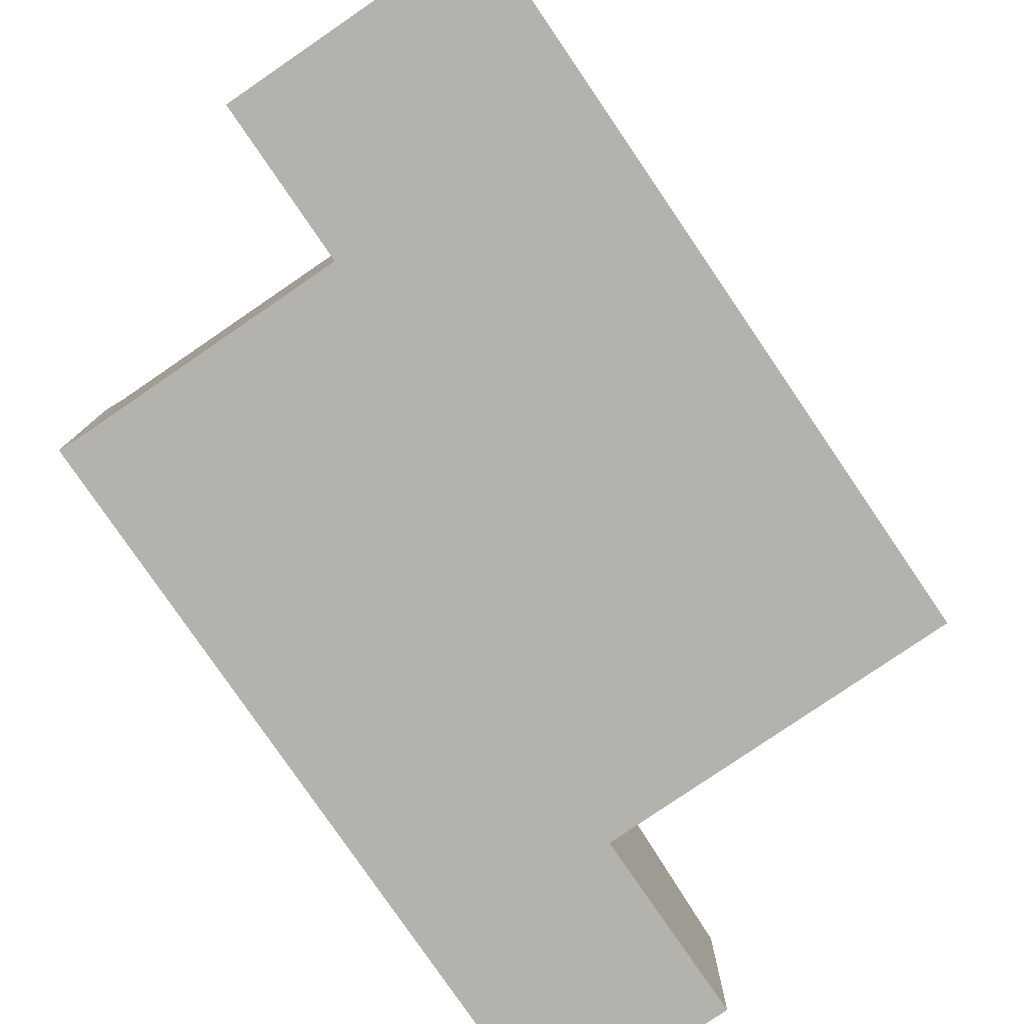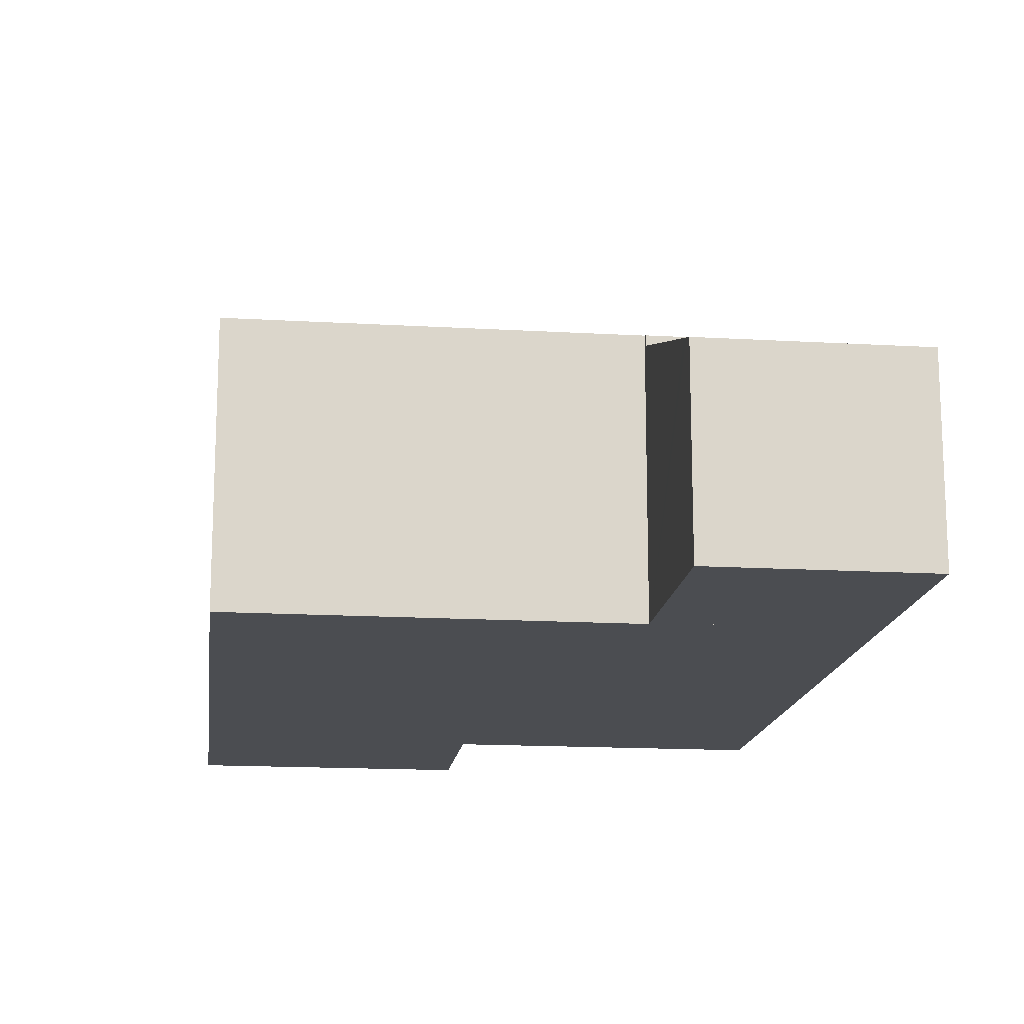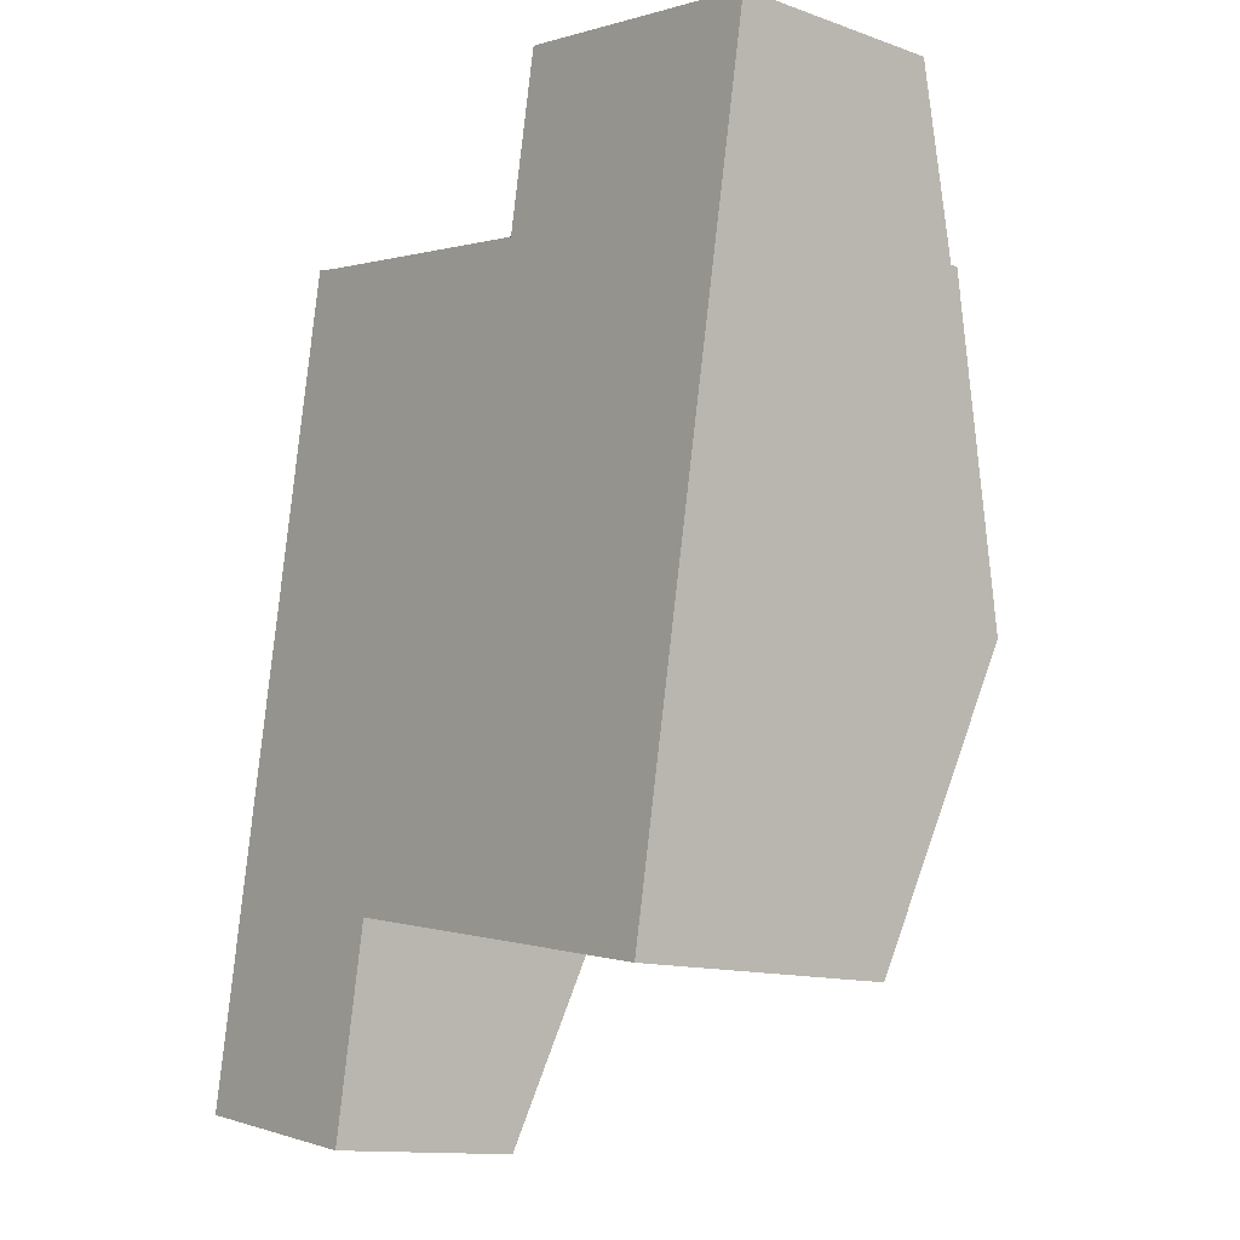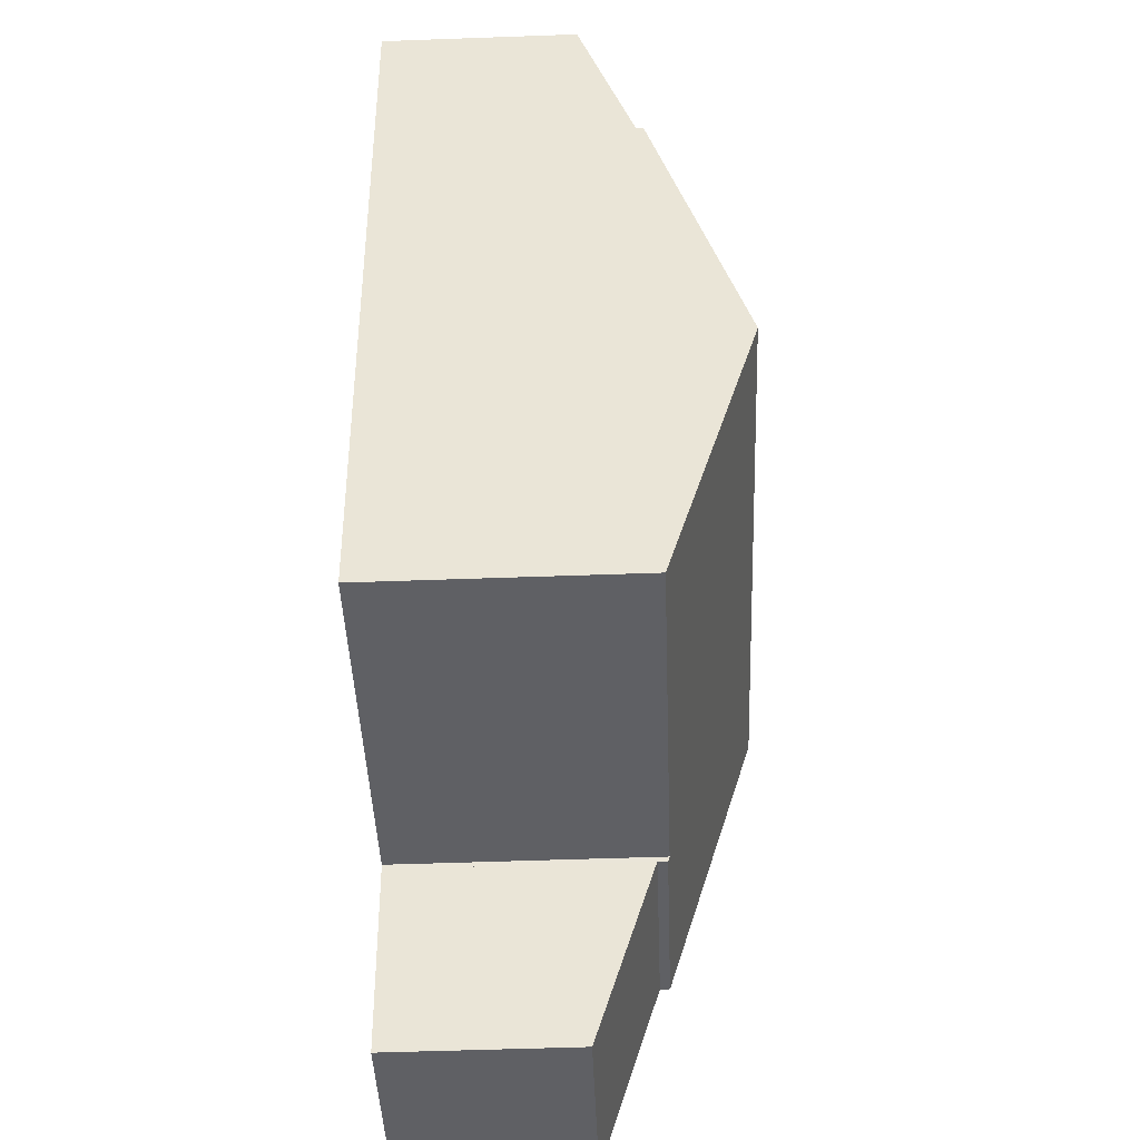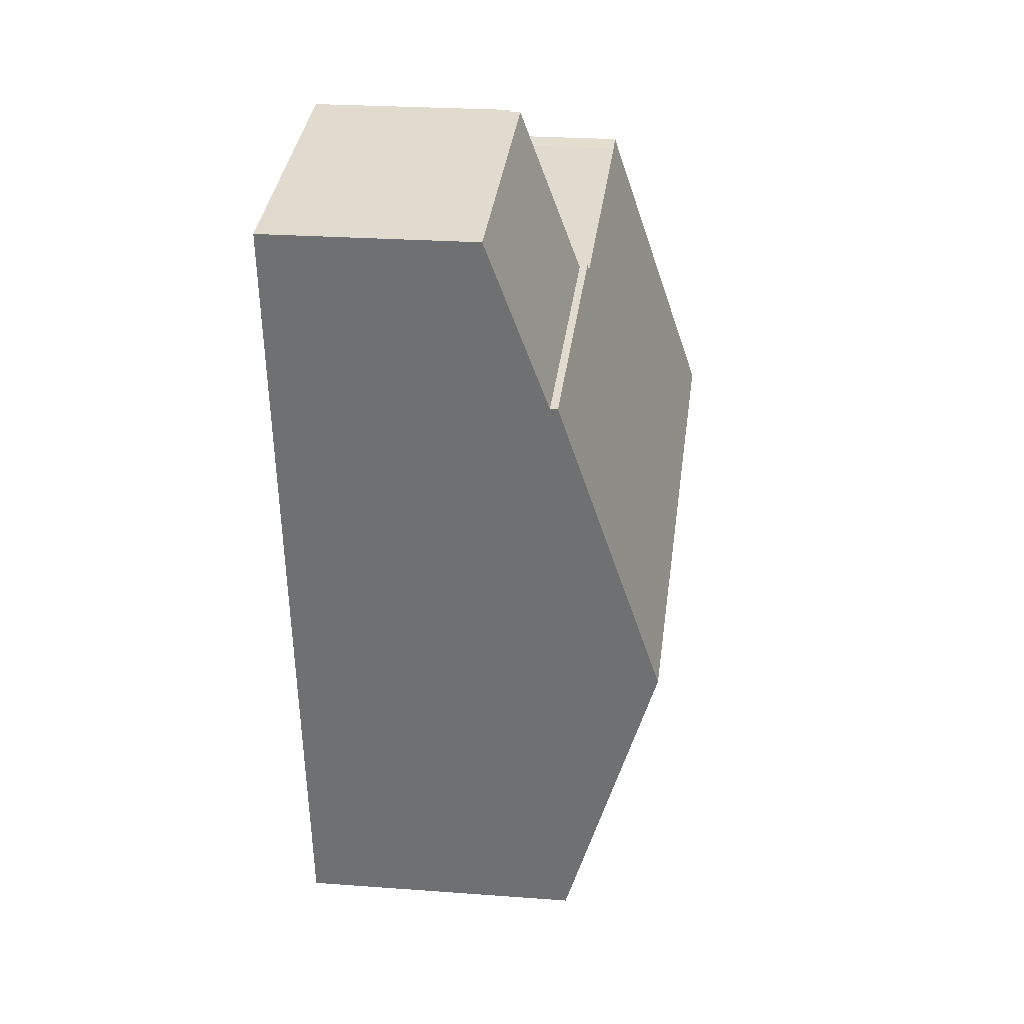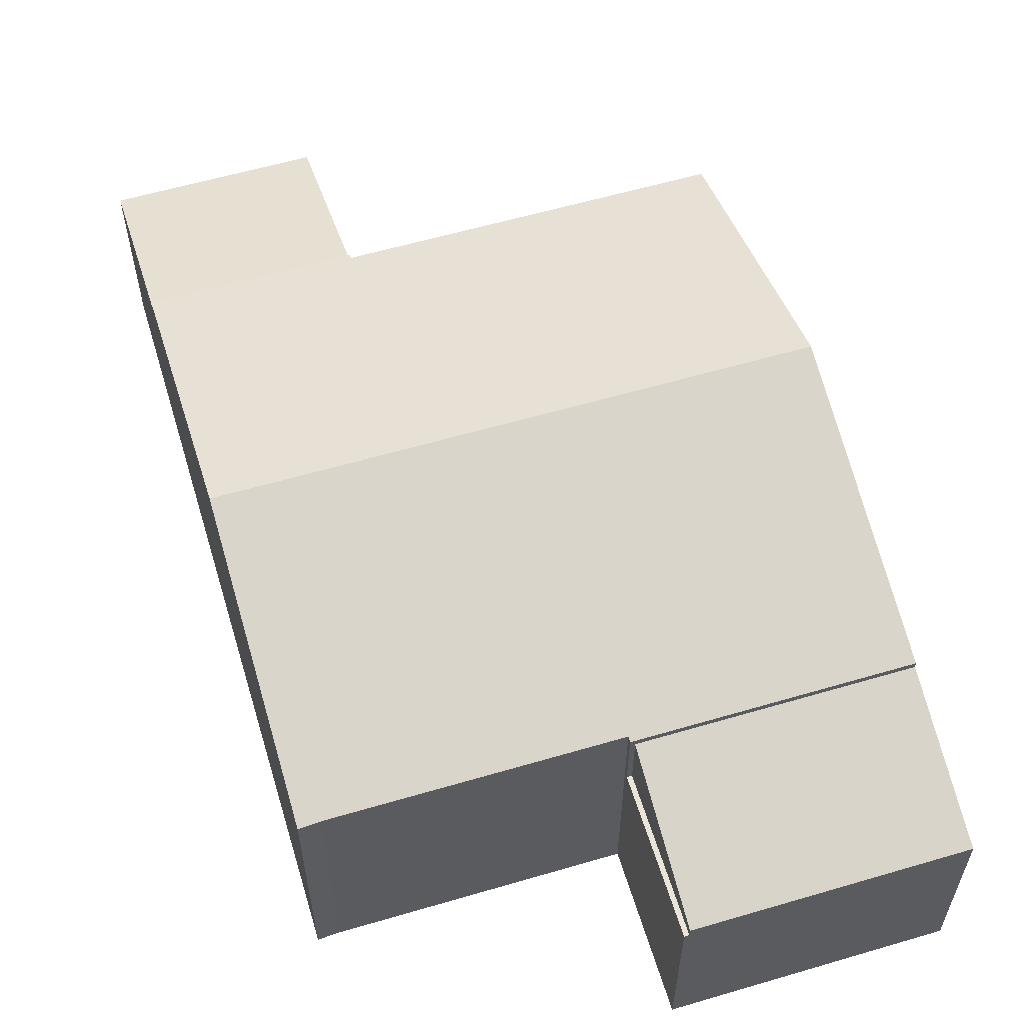
<metadata>
{"format":"obj","ext":"obj","renderer":"f3d","projection":"perspective","resolution":1024,"background":"white","views":[{"elev":-79.5,"azim":44.6,"up":"+Y"},{"elev":-15.8,"azim":-176.7,"up":"+Y"},{"elev":-12.8,"azim":50.9,"up":"+Z"},{"elev":-54.0,"azim":92.2,"up":"+Z"},{"elev":23.8,"azim":97.2,"up":"+Z"},{"elev":58.7,"azim":-6.6,"up":"+Y"}]}
</metadata>
<code>
v  8.737 3.677 14.22
v  9.206 3.677 17.36
v  9.3 3.677 17.35
v  8.64 3.677 14.24
v  8.64 -8.719e-16 14.24
v  9.206 -1.063e-15 17.36
v  9.3 -1.062e-15 17.35
v  8.737 -8.709e-16 14.22
v  0 3.709 2.271e-16
v  3.984 3.787 -0.472
v  3.94 3.709 -0.714
v  4.02 3.852 -0.27
v  4.619 4.918 3.04
v  0.047 3.792 0.258
v  0.68 4.918 3.753
v  0.68 -2.298e-16 3.753
v  0.047 -1.58e-17 0.258
v  0 0 0
v  4.619 -1.861e-16 3.04
v  3.984 2.89e-17 -0.472
v  3.94 4.372e-17 -0.714
v  4.02 1.653e-17 -0.27
v  8.737 4.97 14.22
v  14.49 3.881 16.41
v  13.92 4.97 13.28
v  9.3 3.881 17.35
v  14.49 -1.005e-15 16.41
v  13.92 -8.133e-16 13.28
v  13.92 5.11 13.28
v  8.64 5.11 14.24
v  8.737 5.11 14.22
v  8.622 5.141 14.14
v  12.88 6.928 7.509
v  1.72 6.928 9.529
v  7.694 6.928 8.447
v  3.162 5.141 15.13
v  2.747 5.134 15.23
v  0.68 5.11 3.753
v  4.637 5.141 3.138
v  4.619 5.11 3.04
v  0.709 5.161 3.916
v  6.67 5.141 2.77
v  11.85 5.141 1.832
v  3.162 -9.265e-16 15.13
v  8.622 -8.659e-16 14.14
v  2.747 -9.326e-16 15.23
v  0.709 -2.398e-16 3.916
v  1.72 -5.835e-16 9.529
v  12.88 -4.598e-16 7.509
v  11.85 -1.122e-16 1.832
v  4.637 -1.921e-16 3.138
v  6.67 -1.696e-16 2.77
g defaultobject
f 1 2 3
f 2 1 4
f 5 2 4
f 2 5 6
f 6 3 2
f 3 6 7
f 7 1 3
f 1 7 8
f 8 4 1
f 4 8 5
f 8 6 5
f 6 8 7
f 9 10 11
f 10 9 12
f 12 9 13
f 13 9 14
f 13 14 15
f 14 16 15
f 16 14 9
f 16 9 17
f 17 9 18
f 16 13 15
f 13 16 19
f 19 12 13
f 12 19 10
f 10 19 11
f 11 19 20
f 11 20 21
f 20 19 22
f 21 9 11
f 9 21 18
f 17 19 16
f 19 17 18
f 19 18 22
f 22 18 21
f 22 21 20
f 23 24 25
f 24 23 26
f 7 24 26
f 24 7 27
f 24 28 25
f 28 24 27
f 28 23 25
f 23 28 8
f 8 26 23
f 26 8 7
f 8 27 7
f 27 8 28
f 29 30 31
f 30 29 32
f 32 29 33
f 32 33 34
f 34 33 35
f 36 34 37
f 34 36 32
f 38 39 40
f 39 38 33
f 33 38 35
f 35 38 41
f 35 41 34
f 42 33 43
f 33 42 39
f 44 32 36
f 32 44 45
f 5 31 30
f 31 5 29
f 29 5 28
f 28 5 8
f 37 44 36
f 44 37 46
f 45 30 32
f 30 45 5
f 16 41 38
f 41 16 34
f 34 16 37
f 37 16 47
f 37 47 48
f 37 48 46
f 28 33 29
f 33 28 43
f 43 28 49
f 43 49 50
f 51 40 39
f 40 51 19
f 50 42 43
f 42 50 52
f 42 52 39
f 39 52 51
f 19 38 40
f 38 19 16
f 19 47 16
f 47 19 48
f 48 19 51
f 48 51 52
f 48 52 50
f 48 50 49
f 48 49 46
f 46 49 44
f 44 49 45
f 45 49 28
f 45 28 5
f 5 28 8

</code>
